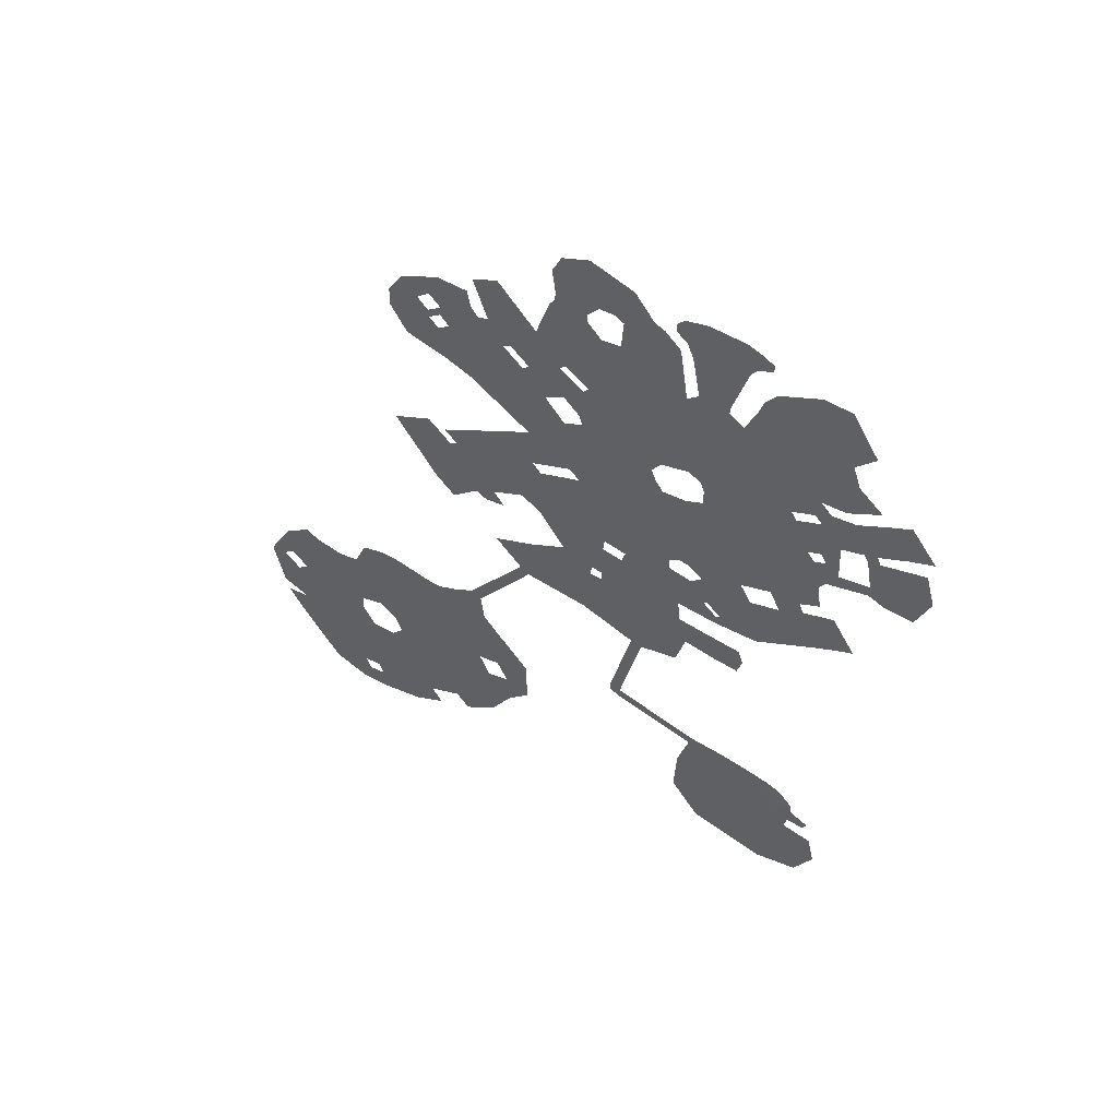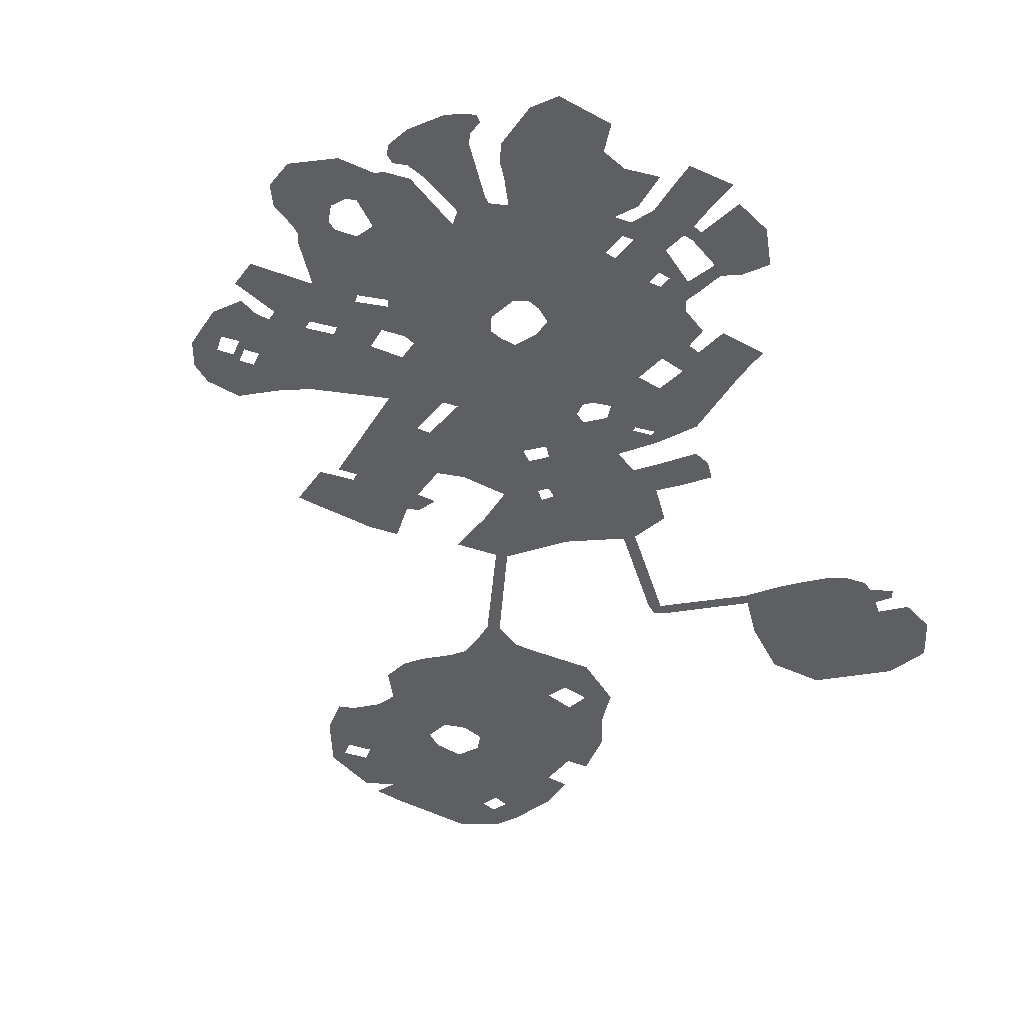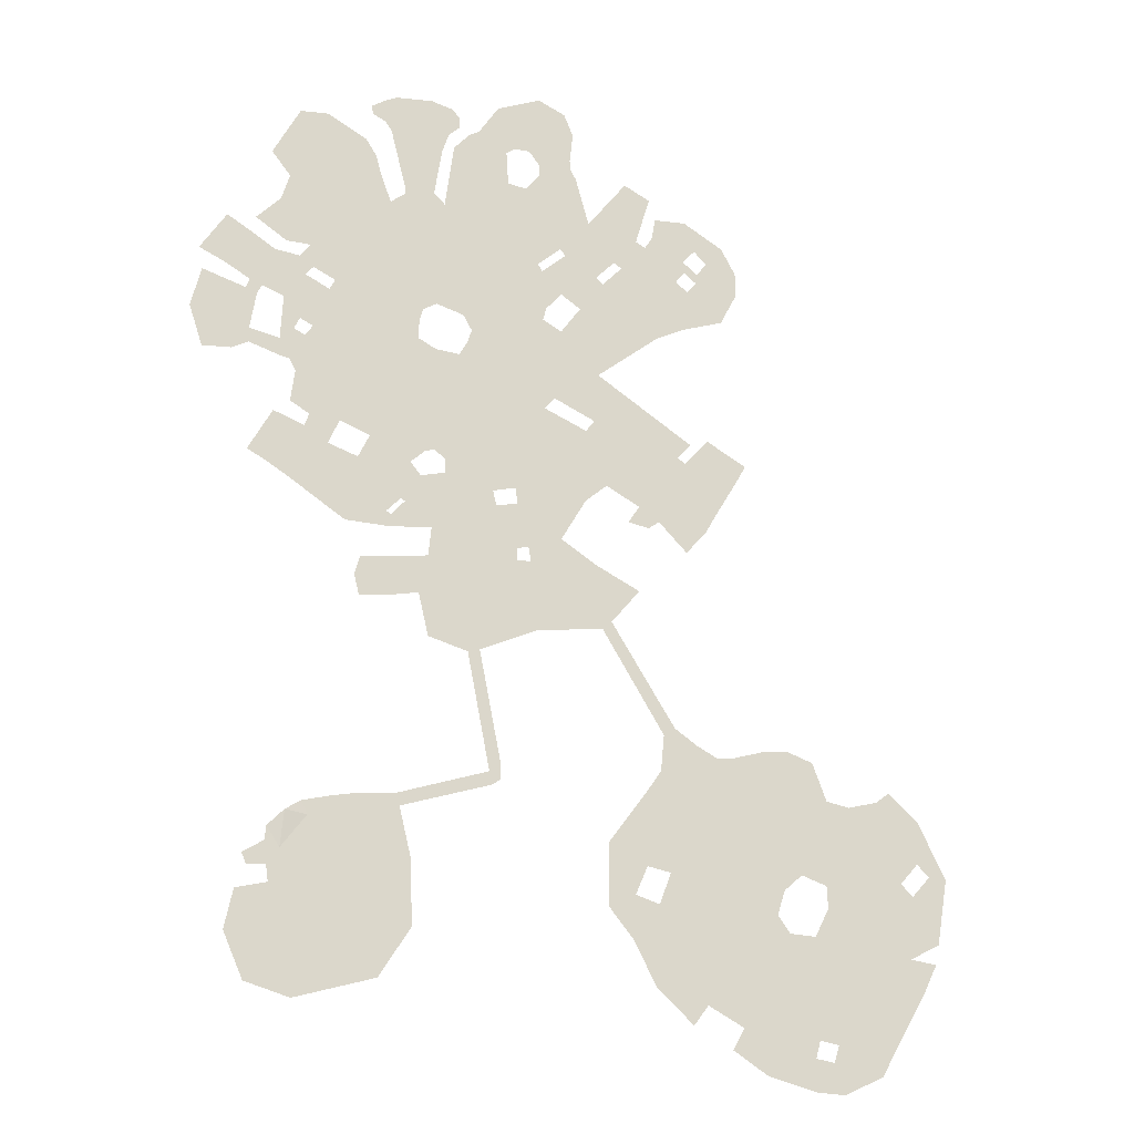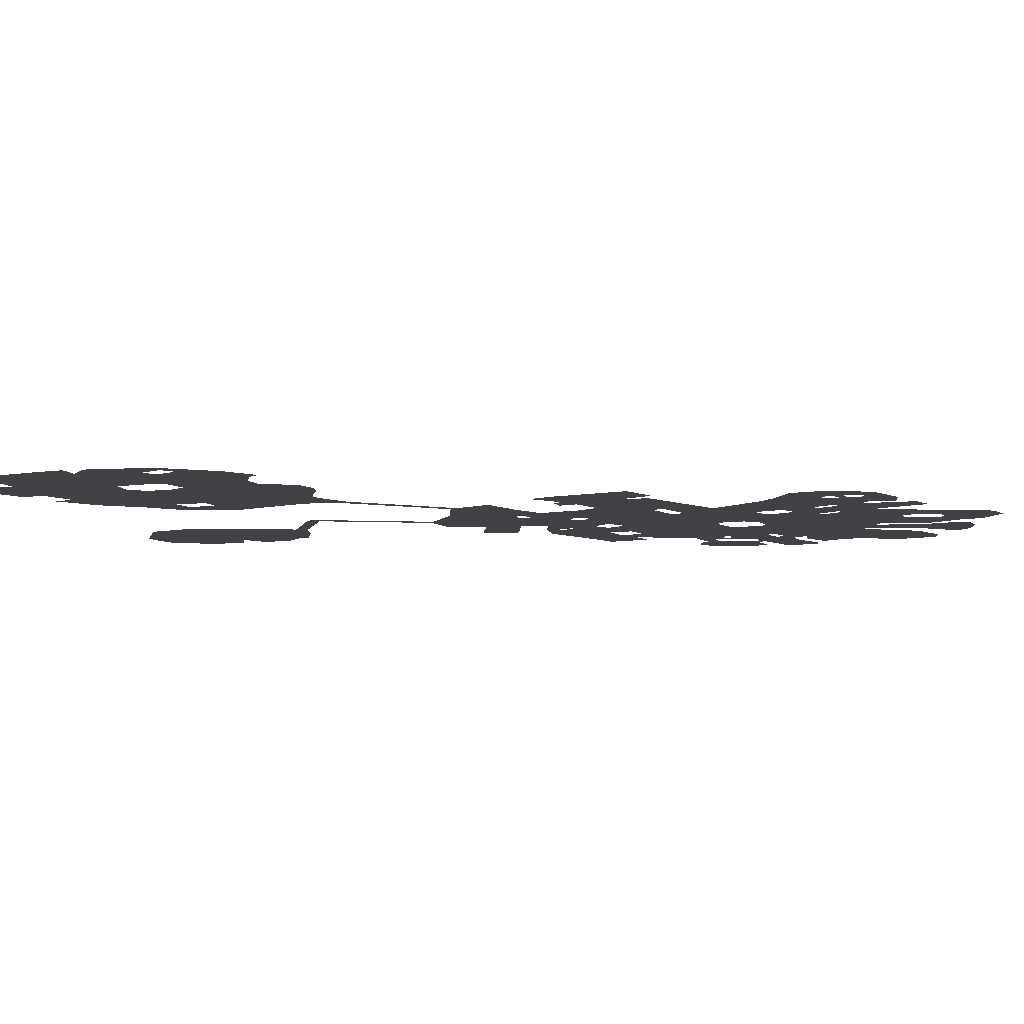
<metadata>
{"format":"obj","ext":"obj","renderer":"f3d","projection":"perspective","resolution":1024,"background":"white","views":[{"elev":59.4,"azim":30.6,"up":"+Z"},{"elev":-41.1,"azim":26.3,"up":"+Y"},{"elev":-16.8,"azim":168.3,"up":"+Z"},{"elev":-6.2,"azim":-87.4,"up":"+Y"}]}
</metadata>
<code>
v  20.76 1.23 -32.46
v  20.04 1.23 -32.78
v  20.68 1.23 -31.75
v  16.29 1.23 -36.28
v  19.3 1.23 -39.69
v  15.34 1.23 -38.67
v  13.78 1.23 -36.27
v  22.5 1.23 -36.67
v  21.52 1.23 -38.96
v  17.95 1.23 -35.66
v  18.95 1.23 -34.68
v  19.65 1.23 -34.12
v  20.52 1.23 -34.41
v  22.07 1.23 -34.71
v  17.79 1.23 -30.25
v  17.92 1.23 -31.07
v  16.75 1.23 -31.11
v  16.52 1.23 -30.06
v  19.1 1.23 -30.51
v  18.79 1.23 -31.17
v  14.47 1.23 -30.59
v  14.58 1.23 -29.96
v  10.19 1.23 -28.75
v  10.07 1.23 -29.4
v  13.89 1.23 -33.05
v  19.87 1.3 -30.98
v  20.64 1.23 -33.56
v  21.79 1.23 -33.06
v  21.56 1.23 -33.58
v  0.9365 1.23 -29.34
v  1.755 1.23 -28.37
v  2.412 1.23 -29.33
v  -0.365 1.23 -35.95
v  -2.171 1.23 -31.09
v  1.328 1.23 -33.32
v  1.888 1.23 -34.84
v  2.101 1.23 -38.75
v  0.2888 1.23 -40.52
v  -0.4199 1.23 -39.57
v  3.14 1.23 -36.62
v  3.163 1.23 -32.24
v  4.38 1.23 -35.01
v  3.064 1.23 -34.43
v  4.326 1.23 -31.9
v  2.473 1.23 -33.04
v  -4.315 1.23 -33.98
v  -5.191 1.23 -33.21
v  -4.547 1.23 -36.06
v  -3.935 1.23 -35.18
v  -1.09 1.23 -39.96
v  -2.164 1.23 -40.58
v  -8.931 1.23 -42.75
v  -11.16 1.23 -38.79
v  -10.57 1.23 -37.13
v  -7.042 1.23 -43.62
v  -8.498 1.23 -34.02
v  -10.2 1.23 -33.47
v  -6.422 1.23 -33.7
v  -6.478 1.23 -34.78
v  -5.808 1.23 -36.17
v  -3.308 1.23 -42.82
v  -5.66 1.23 -41.94
v  -5.886 1.23 -41.09
v  -7.394 1.23 -36.6
v  -10.8 1.23 -34.07
v  -11.07 1.23 -32.49
v  -9.111 1.23 -29.49
v  -7.667 1.23 -29.81
v  -6.807 1.23 -41.29
v  -6.557 1.23 -42.12
v  -11.18 1.23 -30.4
v  -9.74 1.23 -29
v  -12.51 1.23 -33.22
v  -11.67 1.23 -33.1
v  -6.551 1.23 -29.53
v  -5.871 1.23 -27.65
v  -4.597 1.23 -27.14
v  -3.516 1.23 -27.18
v  -1.942 1.23 -27.57
v  -1.04 1.23 -27.62
v  -0.0366 1.23 -27.04
v  1.595 1.23 -26.6
v  1.041 1.23 -26.23
v  -11.83 1.23 -37.35
v  16.88 1.23 -19.32
v  16.64 1.23 -20.4
v  15.24 1.23 -20.3
v  14.77 1.23 -19.24
v  13.02 1.23 -20.2
v  13.25 1.23 -22.24
v  11.29 1.23 -22.91
v  10.26 1.23 -20.17
v  13.74 1.23 -20.08
v  13.63 1.23 -15.19
v  13.16 1.23 -16.73
v  9.958 1.23 -15.39
v  10.13 1.23 -14.64
v  12.5 1.23 -17.74
v  9.812 1.23 -17.52
v  8.896 1.23 -17.53
v  8.911 1.23 -15.24
v  22.27 1.23 -13.3
v  21.4 1.23 -13.81
v  20.69 1.23 -12.59
v  21.55 1.23 -12.07
v  8.329 1.23 -17.45
v  7.289 1.23 -15.16
v  6.691 1.23 -16.93
v  10.71 1.23 -22.78
v  8.284 1.23 -20.12
v  8.218 1.23 -18.17
v  4.633 1.23 -21.39
v  8.88 1.23 -18.17
v  9.957 1.23 -18.37
v  13.23 1.23 -18.59
v  14.65 1.23 -18.31
v  13.31 1.23 -18.18
v  16.62 1.23 -18.44
v  7.9 1.23 -21.67
v  13.19 1.23 -19.23
v  13.56 1.23 -20.84
v  20.32 1.23 -14.53
v  17.42 1.23 -16.62
v  18.58 1.23 -14.14
v  19.84 1.23 -13.29
v  15.21 1.23 -16.82
v  16.76 1.23 -14.66
v  9.62 1.23 -28.44
v  5.456 1.23 -14.86
v  6.517 1.23 -13.4
v  4.943 1.23 -18.16
v  4.168 1.23 -21.02
v  7.528 1.23 -10.12
v  8.986 1.23 -14.42
v  5.429 1.23 -11.18
v  12.54 1.23 -13.87
v  13.73 1.23 -14.1
v  16.86 1.23 -13.33
v  18.34 1.23 -12.74
v  19.52 1.23 -11.92
v  20.28 1.23 -11.57
v  21.07 1.23 -11.23
v  4.384 1.23 -14
v  2.247 1.23 -11.89
v  0.7082 1.23 -12.27
v  4.437 1.23 -9.595
v  11.91 1.23 -7.58
v  12.53 1.23 -10.38
v  8.995 1.23 -7.5
v  11.5 1.23 -6.891
v  13.09 1.23 -7.39
v  13.95 1.23 -6.893
v  16.4 1.23 -9.125
v  13.97 1.23 -10.31
v  18.04 1.23 -9.789
v  20.05 1.23 -9.092
v  19.3 1.23 -11.3
v  17.8 1.23 -11.51
v  14.26 1.23 -13.42
v  16.29 1.23 -12.2
v  13.53 1.23 -12.8
v  16.39 1.23 -10.3
v  17.79 1.23 -8.47
v  13.96 1.23 -5.931
v  19.25 1.23 -6.653
v  19.36 1.23 -8.016
v  17.29 1.23 -4.468
v  13.76 1.23 -5.312
v  20.27 1.23 -10.67
v  12.52 1.23 -13.2
v  0.2168 1.23 -13.59
v  -0.9518 1.23 -12.92
v  0.3451 1.23 -12.57
v  0.8841 1.23 -13.05
v  -1.773 1.23 -11.88
v  -0.8441 1.23 -11.3
v  -2.263 1.23 -13.44
v  -1.209 1.23 -15.2
v  -2.79 1.23 -12.51
v  2.262 1.23 -16.09
v  1.716 1.23 -15.73
v  2.734 1.23 -15.01
v  3.284 1.23 -15.84
v  21.84 1.23 -4.711
v  20.75 1.23 -5.175
v  19.7 1.23 -3.936
v  20.03 1.23 -2.944
v  25.01 1.23 -2.927
v  23.86 1.23 -3.532
v  22.75 1.23 -1.666
v  23.69 1.23 -1.045
v  13.05 1.23 -12.72
v  8.238 1.23 -9.381
v  20.87 1.23 -7.437
v  20.82 1.23 -8.35
v  20.36 1.23 -8.482
v  20.2 1.23 -6.864
v  19.62 1.23 -7.181
v  19.91 1.23 -6.295
v  18.5 1.23 -4.617
v  22.4 1.23 -7.752
v  22.39 1.23 -7.024
v  24.67 1.23 -8.12
v  23.21 1.23 -8.127
v  23.05 1.23 -6.565
v  25.33 1.23 -6.033
v  22.62 1.23 -4.887
v  24.81 1.23 -4.062
v  22.07 1.23 -5.151
v  22.46 1.23 -4.407
v  3.122 1.23 -12.36
v  5.011 1.23 -10.62
v  1.499 1.23 -13.75
v  0.9432 1.23 -14.29
v  0.3256 1.23 -17.25
v  -0.6861 1.23 -16.11
v  6.5 1.23 -8.089
v  6.512 1.23 -8.104
v  4.797 1.23 -8.143
v  5.111 1.23 -7.717
v  5.642 1.23 -6.998
v  11.73 1.23 -5.442
v  8.268 1.23 -5.843
v  7.647 1.23 -5.356
v  13.09 1.23 -4.956
v  8.557 1.23 -6.477
v  11.29 1.23 -6.24
v  7.834 1.23 -8.471
v  7.346 1.23 -7.57
v  6.71 1.23 -5.941
v  21.25 1.23 -2.714
v  13.36 1.23 -1.486
v  7.478 1.23 -4.736
v  13.29 1.23 -0.6894
v  9.566 1.23 -2.068
v  6.702 1.23 -3.899
v  7.692 1.23 -2.703
v  2.127 1.23 -1.316
v  3.551 1.23 -2.195
v  2.395 1.23 -3.388
v  0.6955 1.23 -2.71
v  0.244 1.23 -2.135
v  0.2999 1.23 -1.554
v  2.341 1.23 -5.221
v  3.337 1.23 -4.067
v  6.487 1.23 -1.738
v  4.887 1.23 -2.817
v  3.95 1.23 -1.916
v  6.725 1.23 0.4951
v  5.731 1.23 -4.627
v  4.549 1.23 -3.163
v  5.277 1.23 0.1288
v  2.784 1.23 -0.6488
v  3.354 1.23 2.484
v  2.075 1.23 1.734
v  2.307 1.23 -0.9374
v  1.388 1.23 -0.4616
v  1.936 1.23 -0.3647
v  9.877 1.23 -1.153
v  7.919 1.23 -2.327
v  9.485 1.23 2.014
v  11.17 1.23 3.636
v  7.062 1.23 2.022
v  7.84 1.23 2.617
v  8.542 1.23 1.796
v  6.774 1.23 -1.424
v  6.231 1.23 3.094
v  7.849 1.23 3.158
v  6.894 1.23 1.258
v  5.95 1.23 2.587
v  9.586 1.23 3.711
v  11.03 1.23 4.775
v  9.183 1.23 3.982
v  10.05 1.23 6.188
v  7.902 1.23 6.893
v  6.556 1.23 6.178
v  11.52 1.23 4.559
v  12.32 1.23 3.739
v  12.76 1.23 0.52
v  6.262 1.23 3.589
v  6.104 1.23 5.055
v  8.395 1.23 3.919
v  19.32 1.23 -3.505
v  15.53 1.23 0.4207
v  15.72 1.23 -1.292
v  16.03 1.23 1.861
v  16.39 1.23 -0.6221
v  16.32 1.23 2.921
v  16.84 1.23 3.777
v  17.73 1.23 0.4979
v  16.93 1.23 -0.0336
v  18.21 1.23 -4.107
v  16.69 1.23 -3.561
v  6.577 1.23 -8.187
v  7.022 1.23 -9.563
v  19.5 1.23 -2.311
v  18.13 1.23 -1.682
v  17.45 1.23 -2.234
v  16.21 1.23 -2.838
v  13.37 1.23 -2.715
v  18.65 1.23 1.244
v  18.82 1.23 5
v  12.92 1.23 3.5
v  12.58 1.23 4.471
v  13.63 1.23 4.441
v  15.38 1.23 3.664
v  15.55 1.23 4.379
v  14.79 1.23 0.9225
v  13.31 1.23 1.123
v  14.81 1.23 1.345
v  12.41 1.23 5.895
v  13.51 1.23 6.266
v  15.3 1.23 6.276
v  15.91 1.23 6.041
v  15.89 1.23 4.883
v  16.59 1.23 5.667
v  16.54 1.23 5.219
v  12.06 1.23 5.449
v  12.05 1.23 4.889
v  19.14 1.23 0.0865
v  20.69 1.23 -2.202
v  18.36 1.23 -0.2776
v  17.4 1.23 -0.6816
v  16.81 1.23 -1.256
v  16.12 1.23 -1.9
v  13.42 1.23 -2.109
v  20.64 1.23 1.368
v  20.21 1.23 5.013
v  21.58 1.23 2.627
v  21.06 1.23 0.0713
v  22.27 1.23 -1.056
v  6.543 1.23 -8.082
v  2.764 1.23 -19.39
v  -1.606 1.23 -41.64
v  -5.706 1.23 -43.52
v  9.636 1.23 -29.13
v  -12.01 1.23 -36.39
v  0.0587 1.23 -11.54
v  14.5 1.23 -15.49
v  15.18 1.23 -16.2
v  15.4 1.23 -16.03
v  14.69 1.23 -15.34
v  0.2003 1.23 0.6271
v  1.76 1.23 0.6687
v  -0.3655 1.23 -2.688
v  -0.4178 1.23 -2.212
v  1.381 1.23 -4.356
v  -1.76 1.23 -0.6589
v  -0.3024 1.23 -0.916
v  -0.9282 1.23 -1.587
v  -2.068 1.23 -1.25
v  1.743 1.23 -5.913
v  0.3712 1.23 -5.32
v  -1.667 1.23 -4.759
v  0.0898 1.23 -3.217
v  -2.474 1.23 -3.221
v  -2.461 1.23 -2.007
g 1100
f 1 2 3
f 4 5 6
f 6 7 4
f 8 9 10
f 10 11 8
f 8 11 12
f 8 12 13
f 8 13 14
f 15 16 17
f 17 18 15
f 19 20 16
f 16 15 19
f 18 17 21
f 21 22 18
f 10 9 5
f 5 4 10
f 23 22 21
f 21 24 23
f 7 25 4
f 25 21 10
f 10 4 25
f 17 11 10
f 10 21 17
f 16 12 11
f 11 17 16
f 12 16 20
f 3 2 26
f 27 2 1
f 27 13 12
f 12 2 27
f 20 26 2
f 2 12 20
f 28 29 27
f 27 1 28
f 30 31 32
f 33 34 35
f 35 36 33
f 37 38 39
f 39 33 37
f 33 40 37
f 41 42 43
f 41 44 42
f 32 44 41
f 41 30 32
f 35 34 30
f 30 45 35
f 33 36 40
f 42 40 36
f 36 43 42
f 45 30 41
f 41 43 45
f 34 46 47
f 48 49 50
f 50 51 48
f 52 53 54
f 54 55 52
f 56 57 58
f 58 59 56
f 60 61 62
f 60 62 63
f 60 63 64
f 57 54 65
f 66 67 68
f 68 57 66
f 58 57 68
f 69 70 55
f 55 54 69
f 71 72 67
f 67 66 71
f 73 71 66
f 66 74 73
f 75 76 34
f 34 47 75
f 77 34 76
f 78 34 77
f 79 34 78
f 34 79 80
f 80 30 34
f 80 81 30
f 82 30 81
f 81 83 82
f 68 75 47
f 47 58 68
f 59 60 64
f 64 56 59
f 54 53 84
f 46 34 49
f 85 86 87
f 87 88 85
f 89 90 91
f 91 92 89
f 87 93 88
f 94 95 96
f 96 97 94
f 95 98 99
f 99 96 95
f 100 101 96
f 96 99 100
f 102 103 104
f 104 105 102
f 101 100 106
f 107 101 106
f 106 108 107
f 109 110 92
f 92 91 109
f 111 112 108
f 108 106 111
f 113 100 99
f 99 114 113
f 98 115 114
f 114 99 98
f 116 88 115
f 115 117 116
f 118 85 88
f 88 116 118
f 112 110 119
f 89 92 120
f 117 98 95
f 115 98 117
f 121 90 89
f 89 93 121
f 112 111 110
f 113 110 111
f 110 113 114
f 114 92 110
f 114 115 120
f 120 92 114
f 88 120 115
f 122 123 124
f 124 125 122
f 123 126 127
f 127 124 123
f 103 122 125
f 125 104 103
f 128 109 91
f 91 23 128
f 129 130 107
f 107 108 129
f 131 108 112
f 112 132 131
f 83 132 112
f 112 82 83
f 133 134 130
f 130 135 133
f 136 137 94
f 94 97 136
f 137 138 127
f 127 94 137
f 138 139 124
f 124 127 138
f 139 140 125
f 125 124 139
f 140 141 104
f 104 125 140
f 141 142 105
f 105 104 141
f 134 133 136
f 136 97 134
f 134 101 107
f 107 130 134
f 143 135 130
f 130 129 143
f 144 145 146
f 147 148 149
f 149 150 147
f 151 152 153
f 153 154 151
f 155 156 157
f 157 158 155
f 159 160 138
f 138 137 159
f 161 162 160
f 160 159 161
f 158 160 162
f 162 155 158
f 163 153 152
f 152 164 163
f 157 140 139
f 139 158 157
f 165 166 163
f 163 164 165
f 167 165 164
f 164 168 167
f 157 156 169
f 136 133 170
f 154 148 147
f 147 151 154
f 171 172 173
f 173 174 171
f 174 173 145
f 145 144 174
f 172 175 176
f 176 173 172
f 177 172 171
f 171 178 177
f 179 175 172
f 172 177 179
f 180 181 182
f 182 183 180
f 184 185 186
f 186 187 184
f 188 189 190
f 190 191 188
f 166 156 155
f 155 163 166
f 155 162 153
f 153 163 155
f 154 153 162
f 162 161 154
f 161 192 148
f 148 154 161
f 148 192 193
f 193 149 148
f 194 195 196
f 196 197 194
f 196 156 166
f 166 197 196
f 197 166 198
f 186 185 199
f 199 200 186
f 200 199 165
f 165 167 200
f 198 166 165
f 197 199 185
f 185 194 197
f 201 195 194
f 194 202 201
f 203 204 205
f 205 206 203
f 207 208 206
f 206 205 207
f 204 201 202
f 202 205 204
f 209 207 205
f 205 202 209
f 184 210 207
f 207 209 184
f 211 212 135
f 135 143 211
f 182 213 211
f 211 143 182
f 181 214 213
f 213 182 181
f 181 215 216
f 216 214 181
f 217 218 146
f 217 146 219
f 217 219 220
f 217 220 221
f 222 223 224
f 224 225 222
f 150 149 226
f 226 227 150
f 149 193 228
f 228 226 149
f 223 229 230
f 230 224 223
f 231 210 184
f 184 187 231
f 232 233 234
f 235 236 237
f 238 239 240
f 238 240 241
f 238 241 242
f 243 238 242
f 244 245 221
f 221 220 244
f 246 237 236
f 236 247 246
f 248 249 246
f 246 247 248
f 250 251 247
f 247 236 250
f 252 249 248
f 248 253 252
f 254 252 253
f 253 255 254
f 239 238 256
f 256 248 239
f 253 248 256
f 256 238 257
f 257 258 256
f 259 260 261
f 261 262 259
f 263 264 265
f 265 266 263
f 263 267 268
f 268 264 263
f 260 259 235
f 235 237 260
f 246 249 269
f 269 263 266
f 246 269 266
f 269 249 252
f 252 270 269
f 260 266 265
f 265 261 260
f 271 272 262
f 262 261 271
f 273 274 272
f 272 271 273
f 275 274 273
f 273 276 275
f 277 278 262
f 262 272 277
f 279 259 262
f 262 278 279
f 259 279 234
f 234 235 259
f 235 233 236
f 280 281 282
f 276 273 282
f 282 281 276
f 268 267 280
f 280 282 268
f 187 186 283
f 234 284 285
f 285 232 234
f 284 286 287
f 287 285 284
f 288 289 290
f 290 291 288
f 292 200 167
f 167 293 292
f 293 167 168
f 168 225 293
f 291 287 286
f 286 288 291
f 227 226 223
f 223 222 227
f 226 228 229
f 229 223 226
f 218 294 295
f 146 218 295
f 146 295 212
f 144 146 212
f 212 211 144
f 213 174 144
f 144 211 213
f 214 171 174
f 174 213 214
f 214 216 178
f 178 171 214
f 296 187 283
f 283 297 296
f 297 283 292
f 292 298 297
f 298 292 293
f 293 299 298
f 299 293 225
f 225 300 299
f 233 300 225
f 225 224 233
f 301 290 289
f 289 302 301
f 303 304 305
f 306 303 305
f 306 305 307
f 308 284 234
f 234 279 308
f 309 310 308
f 308 279 309
f 303 306 310
f 310 309 303
f 311 312 305
f 305 304 311
f 313 307 305
f 305 312 313
f 314 315 307
f 307 313 314
f 316 317 315
f 315 314 316
f 318 311 304
f 304 319 318
f 320 321 296
f 296 322 320
f 322 296 297
f 297 323 322
f 297 298 324
f 324 323 297
f 325 324 298
f 298 299 325
f 325 299 300
f 300 326 325
f 300 233 326
f 320 322 290
f 290 301 320
f 290 322 323
f 323 291 290
f 323 324 287
f 287 291 323
f 285 287 324
f 324 325 285
f 285 325 326
f 326 232 285
f 326 233 232
f 327 301 328
f 328 329 327
f 330 320 301
f 301 327 330
f 330 331 321
f 321 320 330
f 301 302 328
f 332 229 228
f 228 295 294
f 332 228 294
f 228 193 133
f 133 295 228
f 193 192 170
f 170 133 193
f 263 269 270
f 270 267 263
f 234 233 235
f 131 132 333
f 30 82 31
f 334 61 60
f 60 48 51
f 334 60 51
f 69 54 64
f 64 63 69
f 54 57 56
f 56 64 54
f 335 70 62
f 62 61 335
f 24 336 128
f 128 23 24
f 189 210 231
f 231 190 189
f 54 337 73
f 73 74 65
f 54 73 65
f 70 335 55
f 49 34 33
f 50 49 33
f 39 50 33
f 20 19 26
f 110 109 119
f 338 219 146
f 146 145 338
f 89 120 88
f 88 93 89
f 95 94 339
f 95 339 340
f 126 95 340
f 126 340 341
f 127 126 341
f 127 341 342
f 94 127 342
f 339 94 342
f 343 344 258
f 258 257 343
f 345 346 243
f 243 242 345
f 240 245 244
f 244 347 240
f 348 349 350
f 350 351 348
f 349 348 343
f 343 257 349
f 257 238 243
f 243 349 257
f 240 239 251
f 251 245 240
f 245 251 250
f 250 230 221
f 245 250 221
f 230 229 332
f 221 230 332
f 221 332 217
f 217 332 218
f 218 332 294
f 219 352 244
f 244 220 219
f 352 353 347
f 347 244 352
f 354 346 345
f 353 354 345
f 353 345 355
f 347 353 355
f 346 354 356
f 356 350 346
f 350 356 357
f 357 351 350
f 241 240 347
f 347 355 241

</code>
